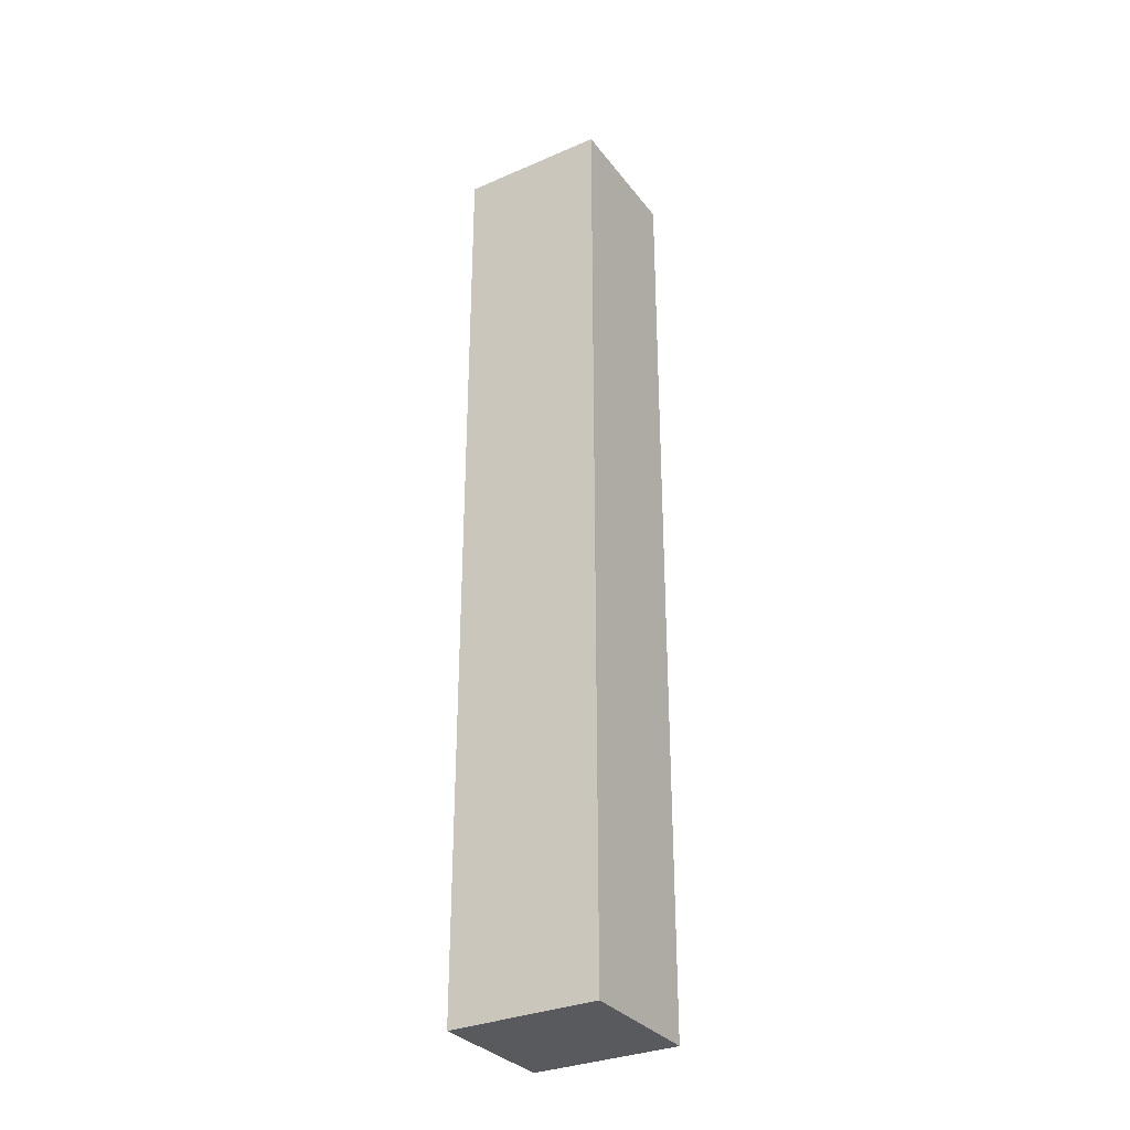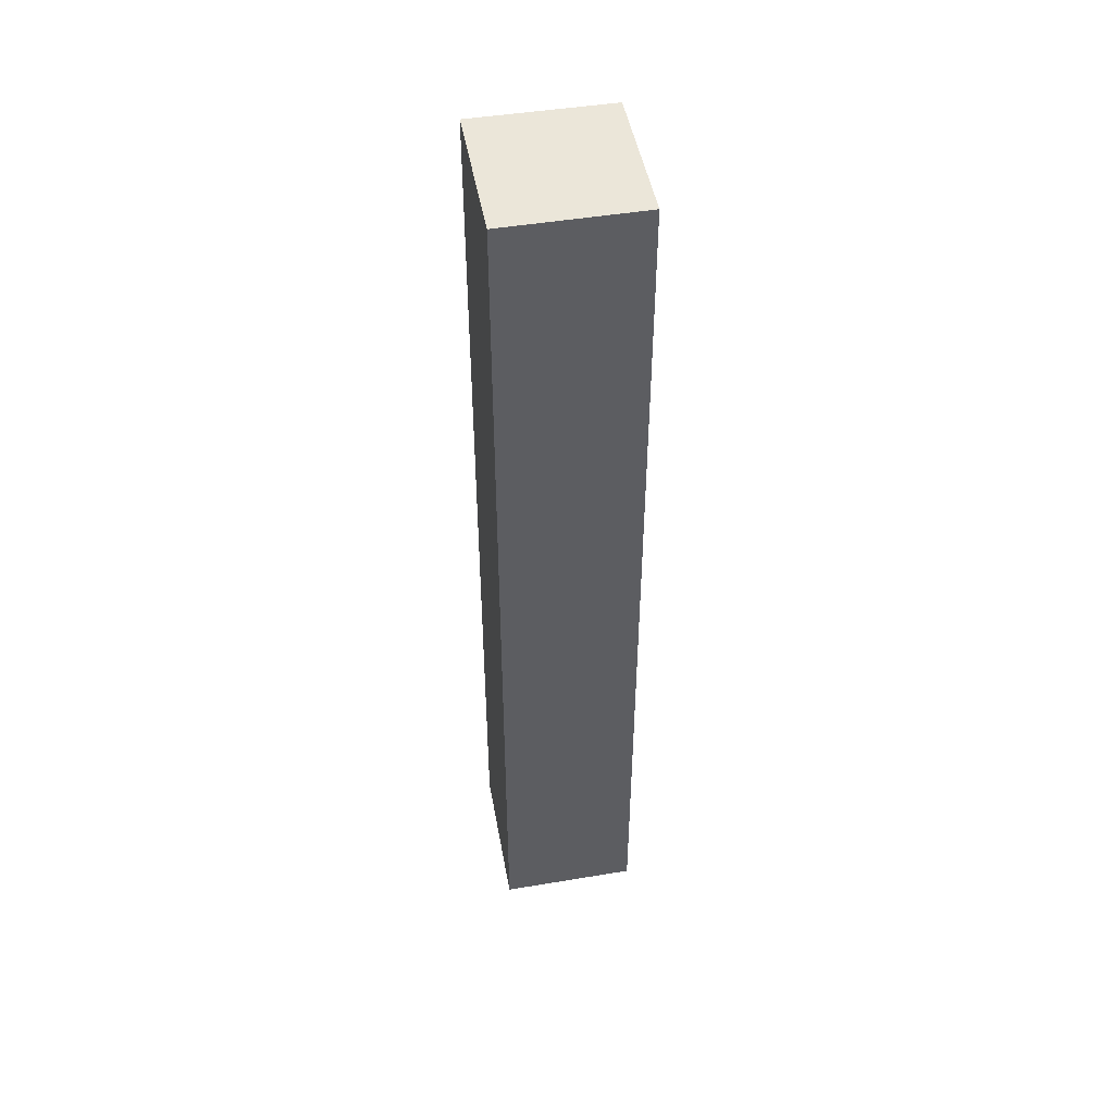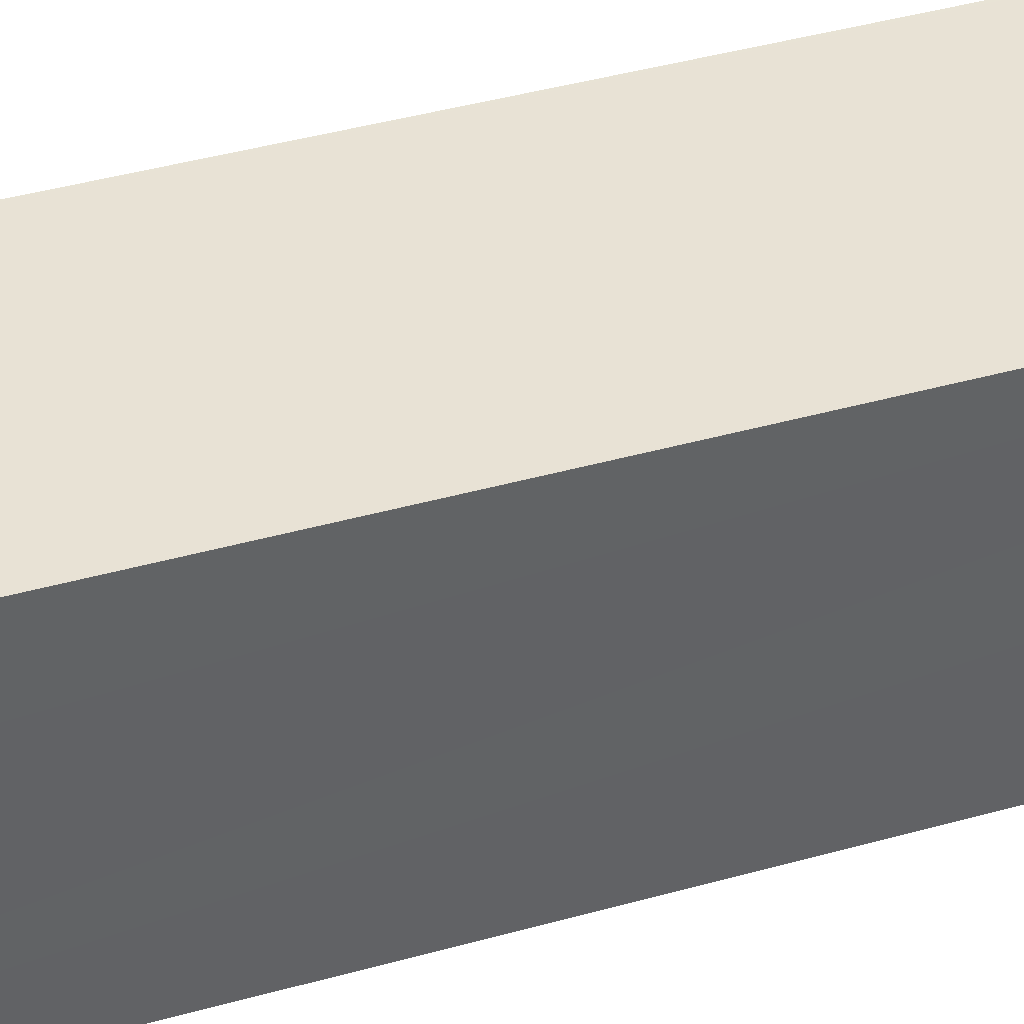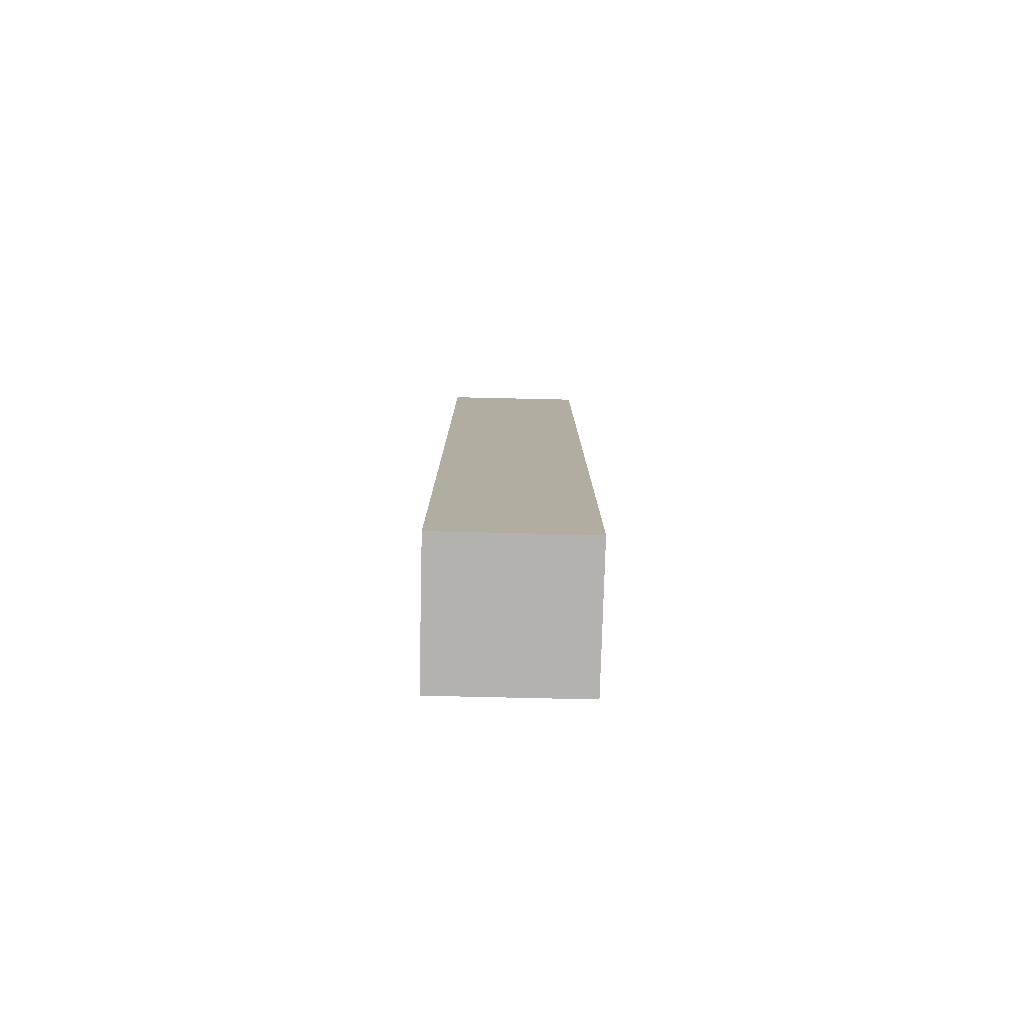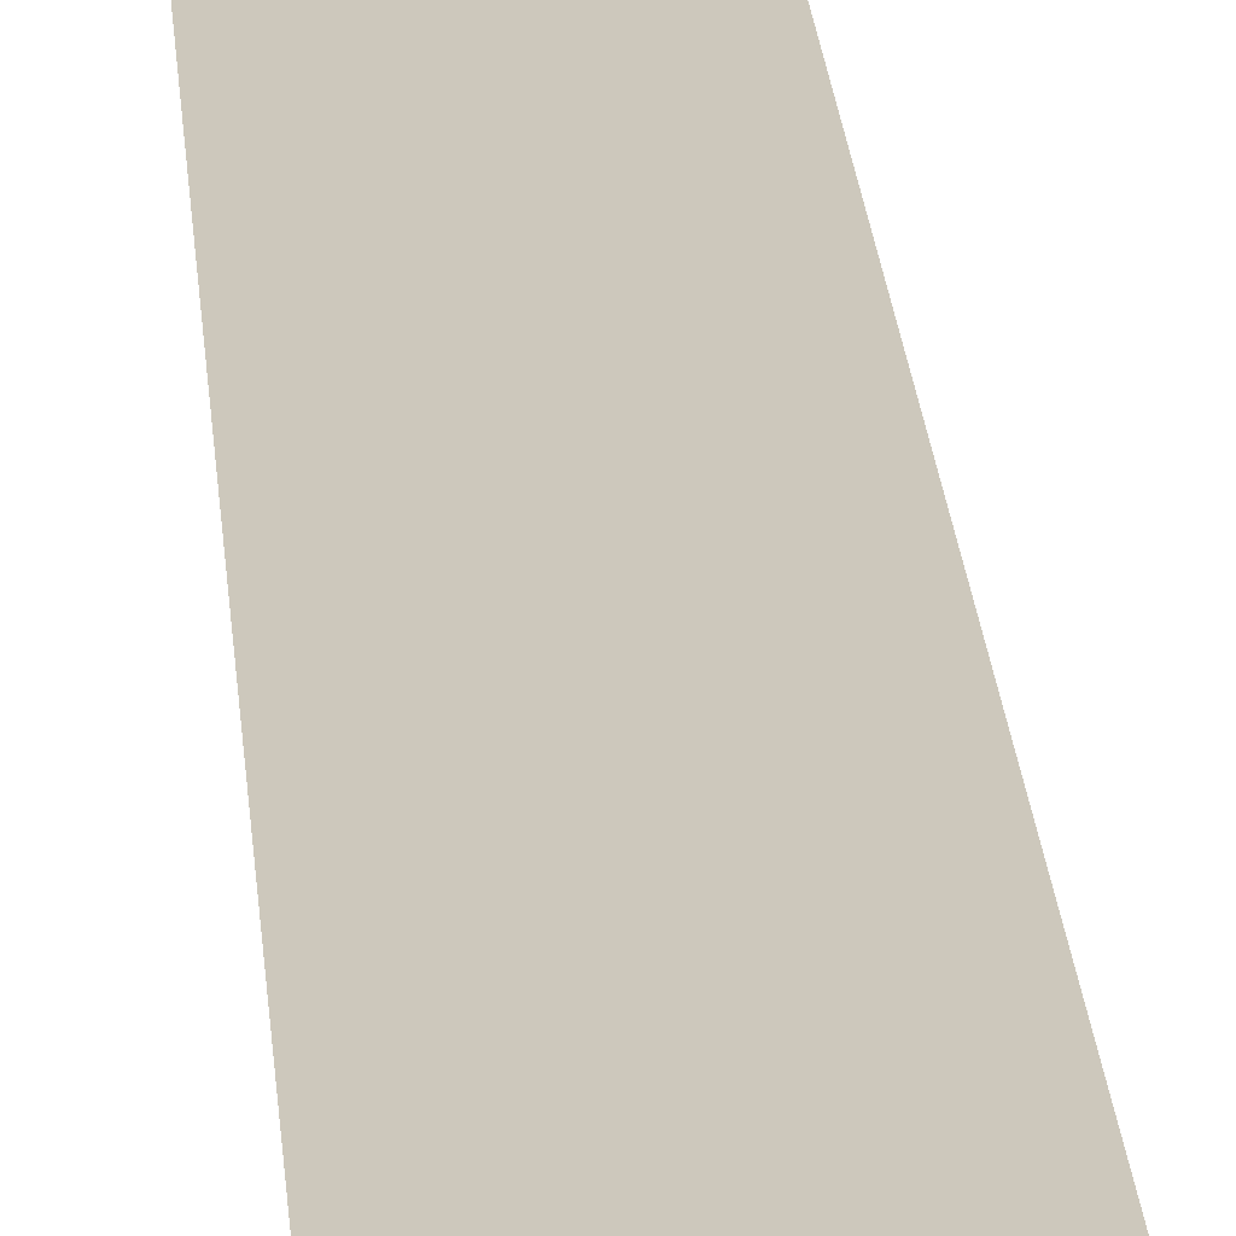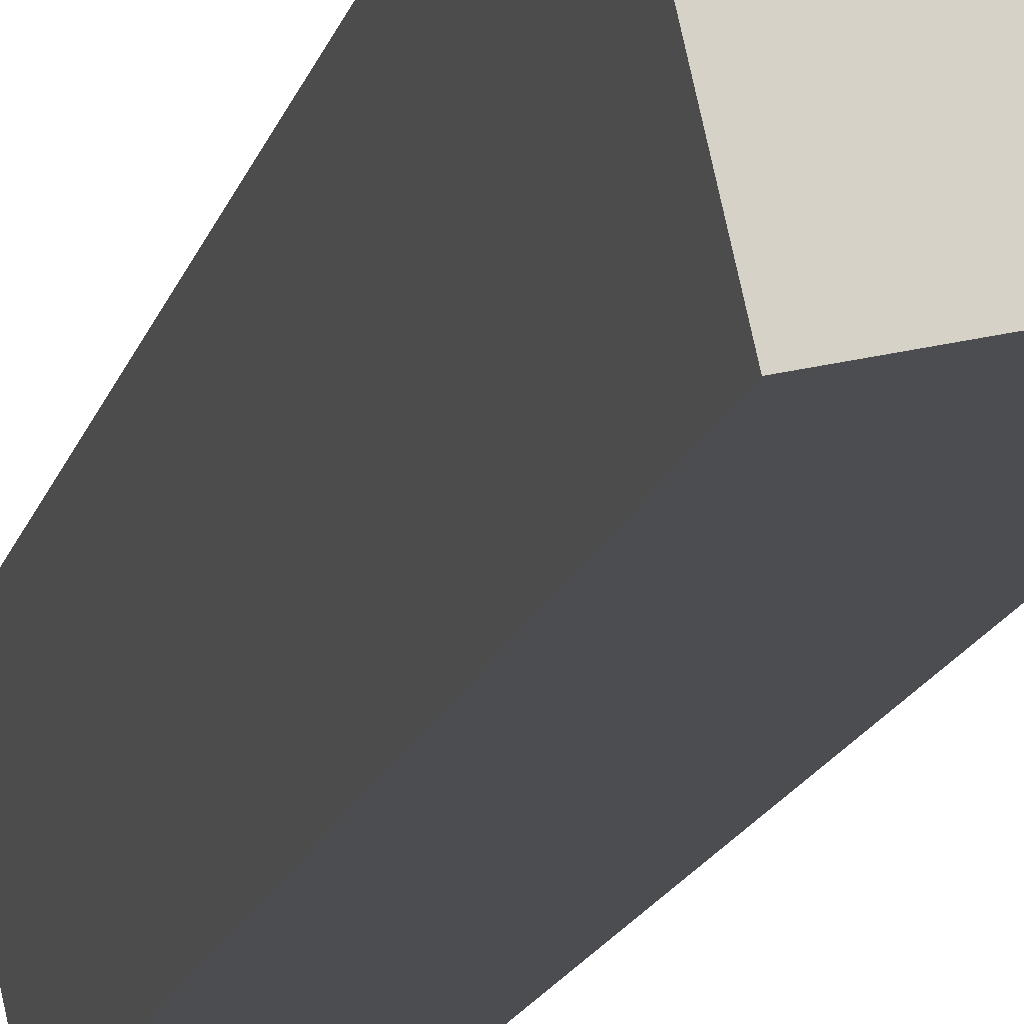
<metadata>
{"format":"obj","ext":"obj","renderer":"f3d","projection":"perspective","resolution":1024,"background":"white","views":[{"elev":-31.7,"azim":-45.9,"up":"+Y"},{"elev":47.7,"azim":2.6,"up":"+Y"},{"elev":27.6,"azim":64.0,"up":"+Z"},{"elev":-79.7,"azim":-78.5,"up":"+Y"},{"elev":24.5,"azim":175.5,"up":"+Z"},{"elev":-13.5,"azim":168.3,"up":"+Z"}]}
</metadata>
<code>
v  0.684 18.66 2.853
v  0 18.66 1.142e-15
v  0.648 18.66 2.862
v  2.645 18.66 -0.6
v  3.29 18.66 2.241
v  3.043 18.66 1.151
v  2.645 3.674e-17 -0.6
v  0 0 0
v  0.648 -1.752e-16 2.862
v  3.29 -1.372e-16 2.241
v  0.684 -1.747e-16 2.853
v  3.043 -7.048e-17 1.151
g defaultobject
f 1 2 3
f 2 1 4
f 4 1 5
f 4 5 6
f 7 2 4
f 2 7 8
f 8 3 2
f 3 8 9
f 9 1 3
f 1 9 5
f 5 9 10
f 10 9 11
f 6 7 4
f 7 6 5
f 7 5 12
f 12 5 10
f 7 9 8
f 9 7 11
f 11 7 10
f 10 7 12

</code>
